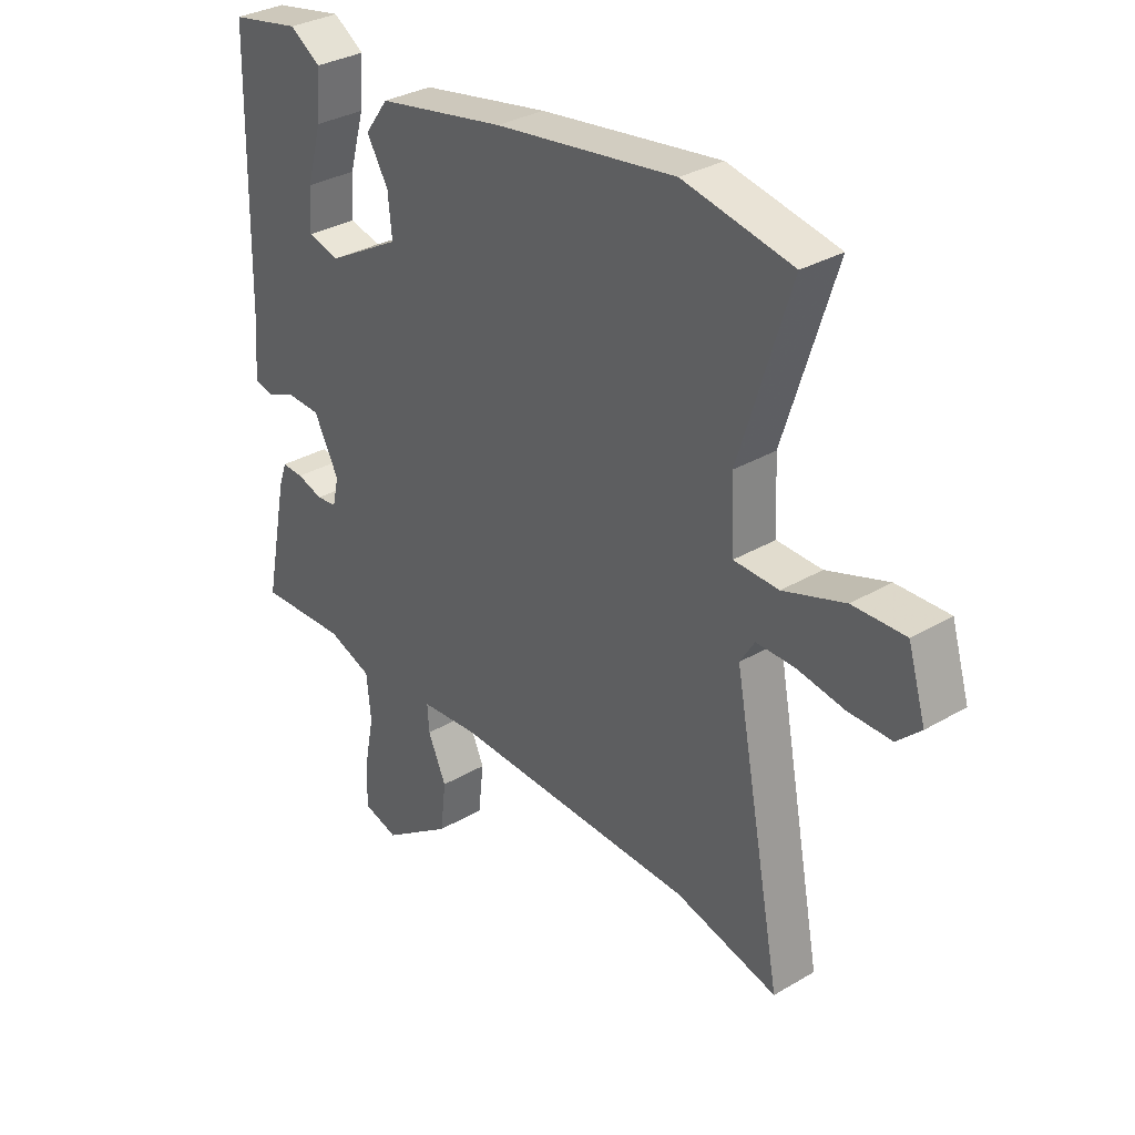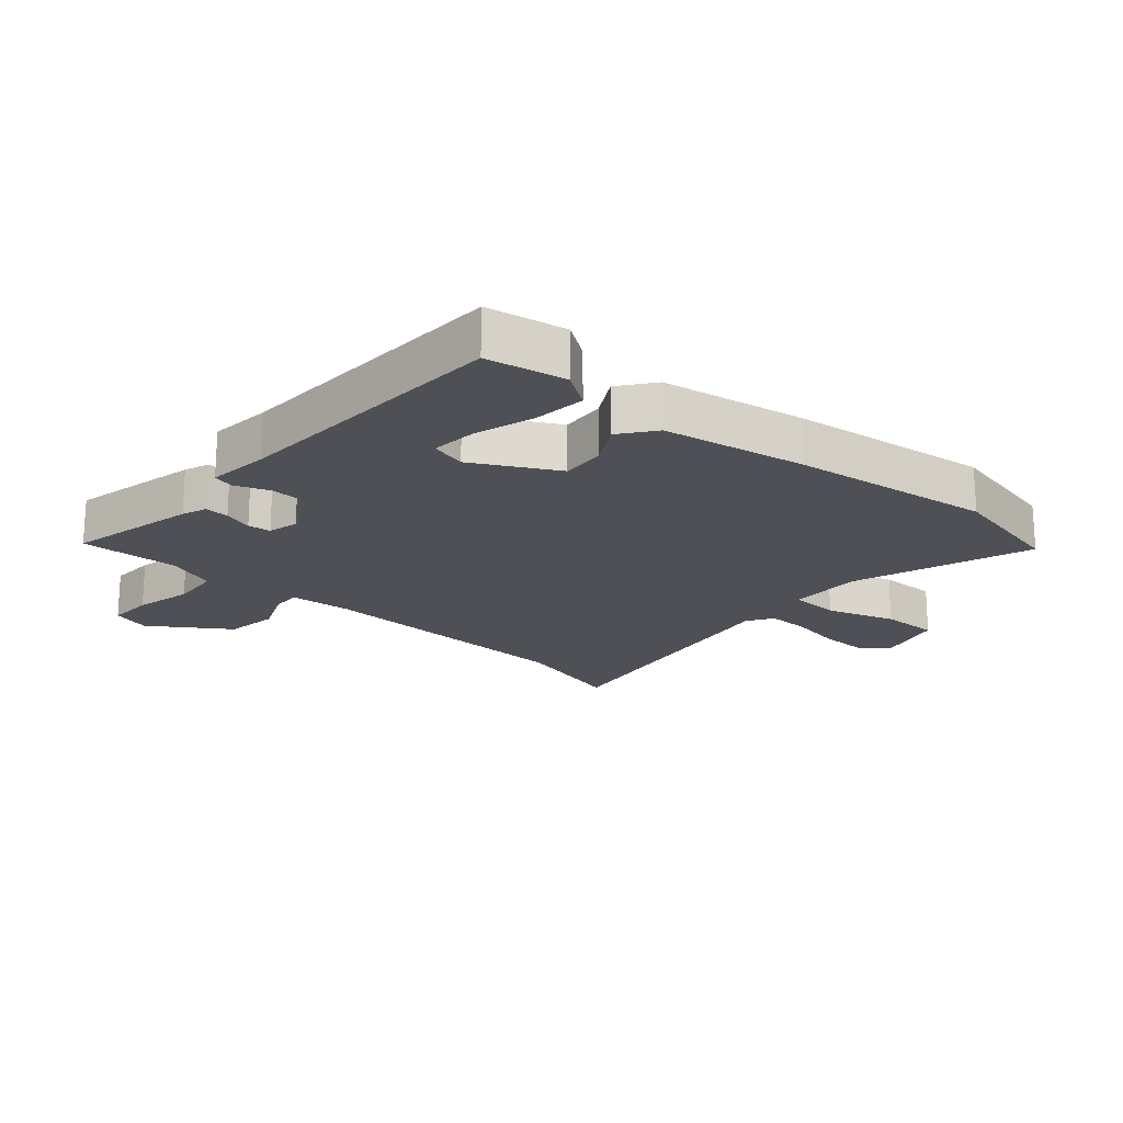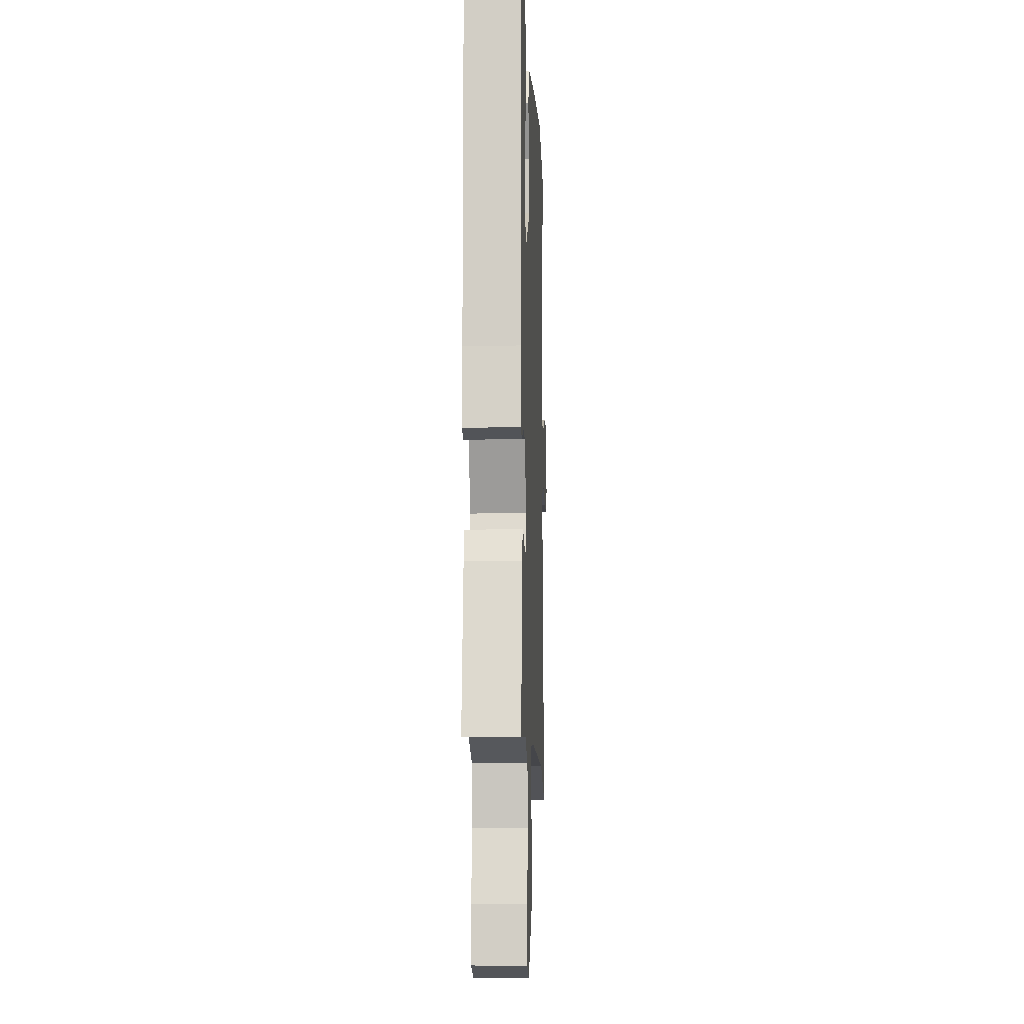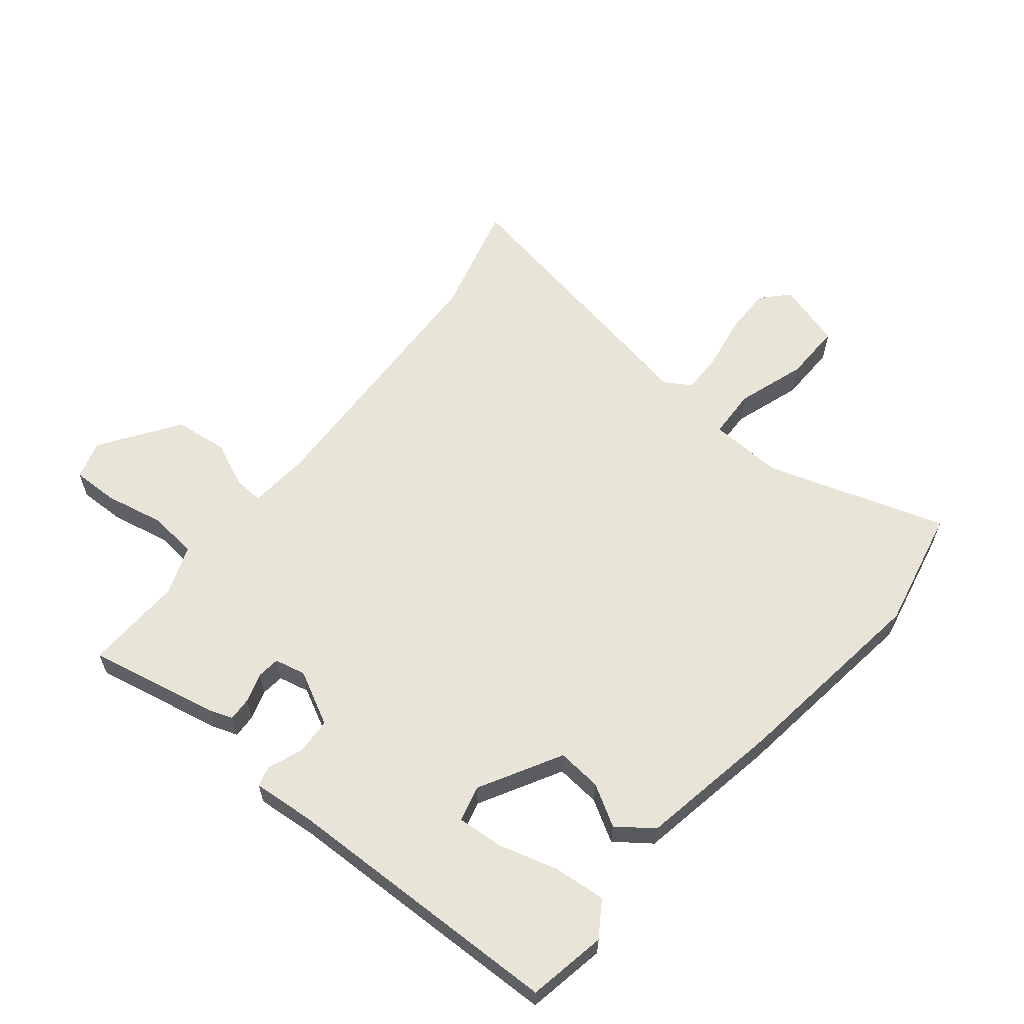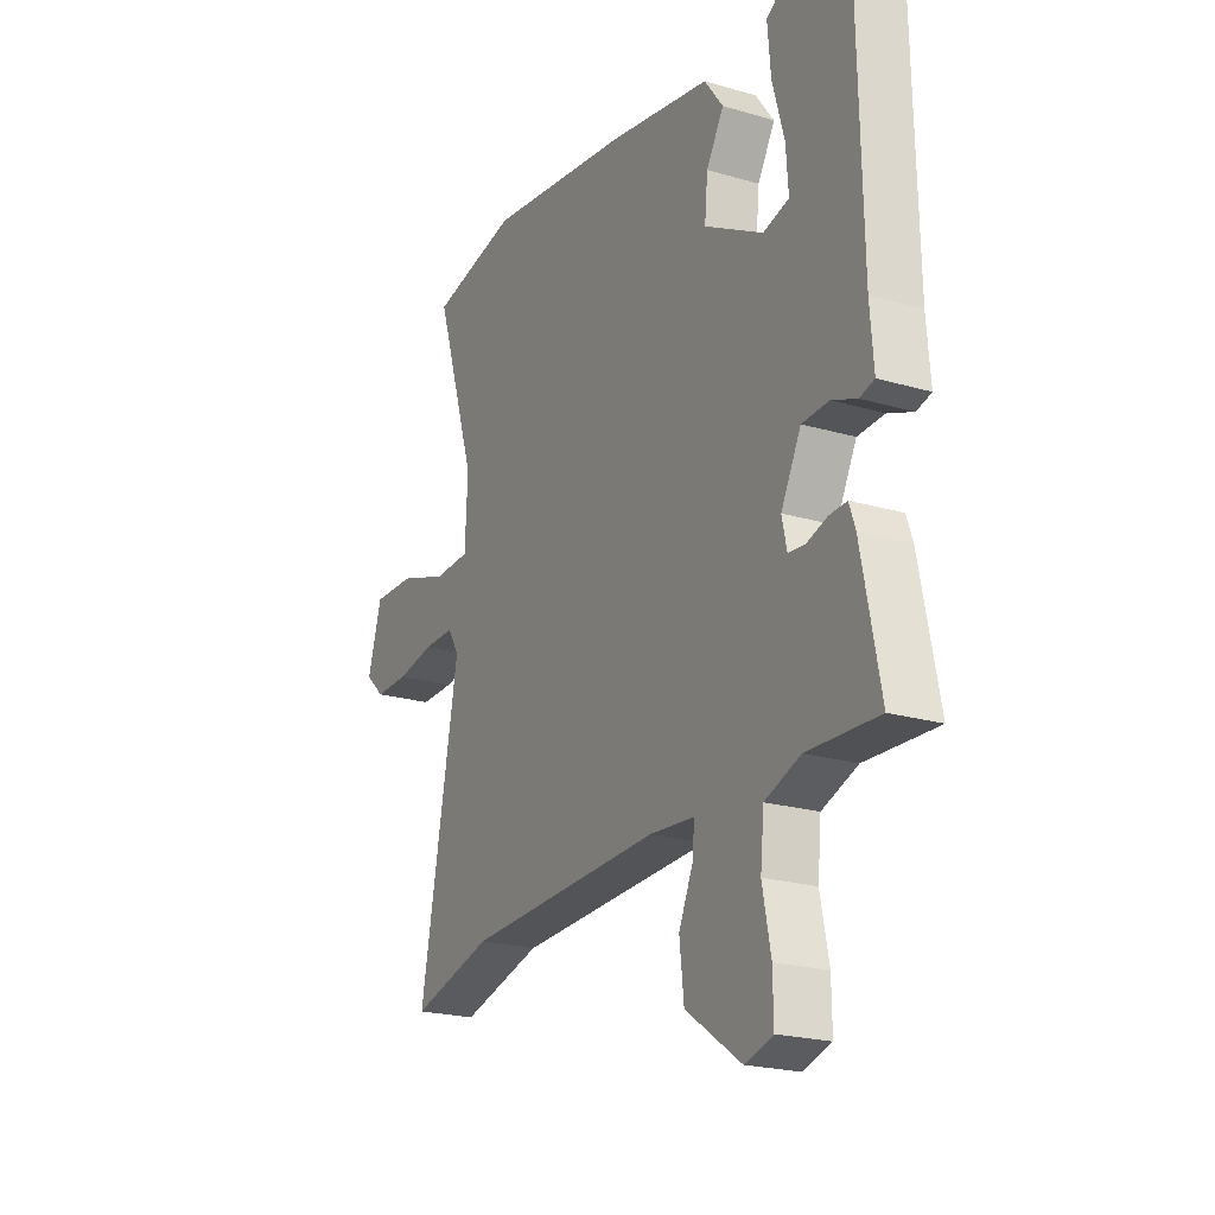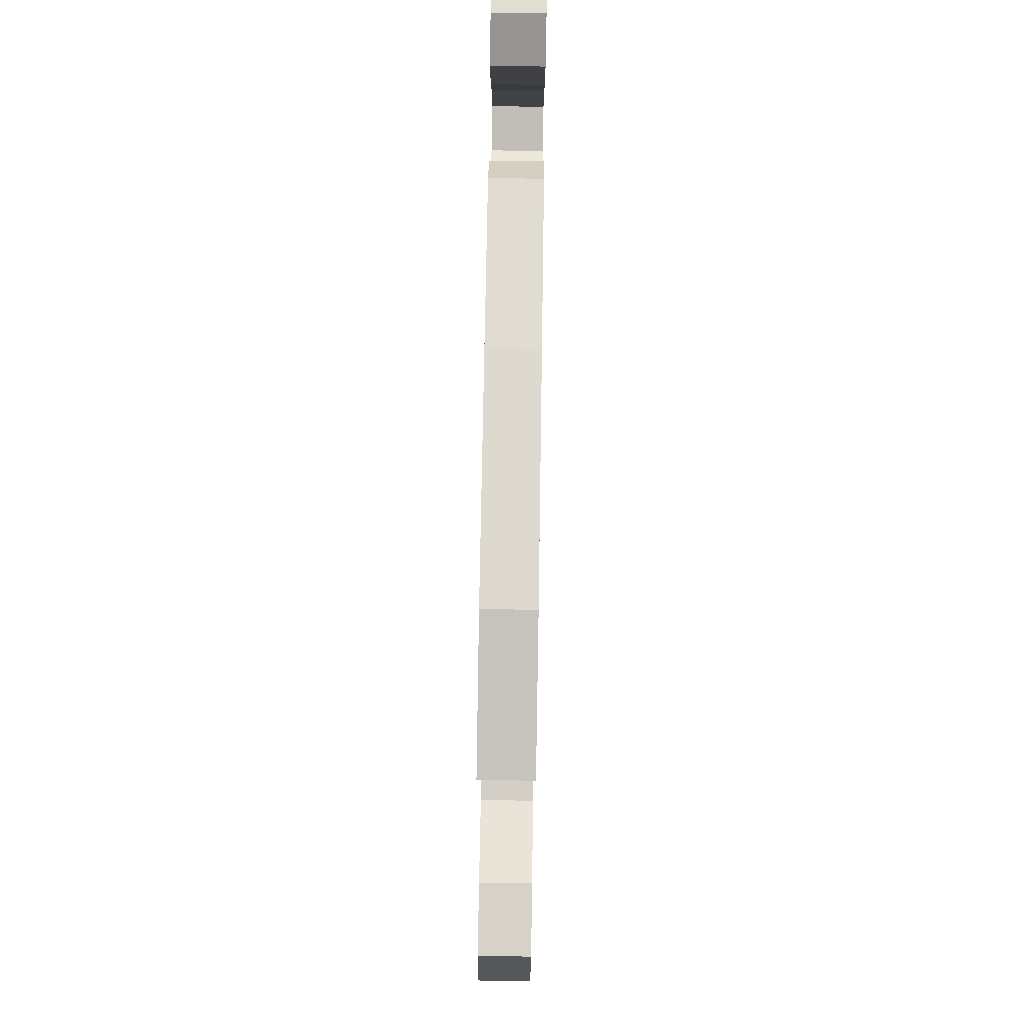
<metadata>
{"format":"obj","ext":"obj","renderer":"f3d","projection":"perspective","resolution":1024,"background":"white","views":[{"elev":32.1,"azim":50.4,"up":"+Z"},{"elev":-19.3,"azim":-42.0,"up":"+Y"},{"elev":-7.5,"azim":-87.9,"up":"+Z"},{"elev":60.7,"azim":-51.0,"up":"+Y"},{"elev":-21.6,"azim":-117.4,"up":"+Z"},{"elev":79.4,"azim":90.9,"up":"+Z"}]}
</metadata>
<code>
v -0.483 0.07 0.449
v -0.356 0.07 0.473
v -0.3 0.07 0.436
v -0.307 0.07 0.352
v -0.334 0.07 0.255
v -0.339 0.07 0.181
v -0.281 0.07 0.166
v -0.149 0.07 0.239
v -0.156 0.07 0.311
v -0.195 0.07 0.377
v -0.153 0.07 0.434
v 0.078 0.07 0.476
v 0.404 0.07 0.52
v 0.601 0.07 0.479
v 0.509 0.07 0.189
v 0.515 0.07 0.069
v 0.596 0.07 0.066
v 0.707 0.07 0.103
v 0.802 0.07 0.105
v 0.834 0.07 -0.002
v 0.791 0.07 -0.042
v 0.714 0.07 -0.041
v 0.628 0.07 -0.026
v 0.559 0.07 -0.025
v 0.533 0.07 -0.067
v 0.621 0.07 -0.532
v 0.437 0.07 -0.483
v -0.005 0.07 -0.465
v -0.106 0.07 -0.473
v -0.103 0.07 -0.521
v -0.07 0.07 -0.595
v -0.08 0.07 -0.682
v -0.205 0.07 -0.768
v -0.268 0.07 -0.749
v -0.267 0.07 -0.674
v -0.248 0.07 -0.579
v -0.256 0.07 -0.499
v -0.336 0.07 -0.469
v -0.496 0.07 -0.475
v -0.454 0.07 -0.265
v -0.44 0.07 -0.225
v -0.401 0.07 -0.227
v -0.354 0.07 -0.242
v -0.317 0.07 -0.238
v -0.306 0.07 -0.188
v -0.351 0.07 -0.101
v -0.411 0.07 -0.098
v -0.467 0.07 -0.12
v -0.5 0.07 -0.111
v -0.492 0.07 -0.011
v -0.483 0 0.449
v -0.356 0 0.473
v -0.3 0 0.436
v -0.307 0 0.352
v -0.334 0 0.255
v -0.339 0 0.181
v -0.281 0 0.166
v -0.149 0 0.239
v -0.156 0 0.311
v -0.195 0 0.377
v -0.153 0 0.434
v 0.078 0 0.476
v 0.404 0 0.52
v 0.601 0 0.479
v 0.509 0 0.189
v 0.515 0 0.069
v 0.596 0 0.066
v 0.707 0 0.103
v 0.802 0 0.105
v 0.834 0 -0.002
v 0.791 0 -0.042
v 0.714 0 -0.041
v 0.628 0 -0.026
v 0.559 0 -0.025
v 0.533 0 -0.067
v 0.621 0 -0.532
v 0.437 0 -0.483
v -0.005 0 -0.465
v -0.106 0 -0.473
v -0.103 0 -0.521
v -0.07 0 -0.595
v -0.08 0 -0.682
v -0.205 0 -0.768
v -0.268 0 -0.749
v -0.267 0 -0.674
v -0.248 0 -0.579
v -0.256 0 -0.499
v -0.336 0 -0.469
v -0.496 0 -0.475
v -0.454 0 -0.265
v -0.44 0 -0.225
v -0.401 0 -0.227
v -0.354 0 -0.242
v -0.317 0 -0.238
v -0.306 0 -0.188
v -0.351 0 -0.101
v -0.411 0 -0.098
v -0.467 0 -0.12
v -0.5 0 -0.111
v -0.492 0 -0.011
f 47 48 49 50
f 46 47 50 1
f 45 46 1
f 40 41 42 43
f 38 39 40 43
f 37 38 43 44
f 33 34 35 36
f 33 36 37
f 30 31 32 33
f 29 30 33 37
f 25 26 27
f 25 27 28
f 24 25 28 29
f 20 21 22 23
f 20 23 24
f 17 18 19 20
f 16 17 20 24
f 12 13 14 15
f 12 15 16
f 9 10 11 12
f 8 9 12 16
f 7 8 16 24
f 2 3 4 5
f 2 5 6
f 1 2 6
f 45 1 6
f 29 37 44 45
f 7 24 29 45
f 6 7 45
f 100 99 98 97
f 51 100 97 96
f 51 96 95
f 93 92 91 90
f 93 90 89 88
f 94 93 88 87
f 86 85 84 83
f 87 86 83
f 83 82 81 80
f 87 83 80 79
f 77 76 75
f 78 77 75
f 79 78 75 74
f 73 72 71 70
f 74 73 70
f 70 69 68 67
f 74 70 67 66
f 65 64 63 62
f 66 65 62
f 62 61 60 59
f 66 62 59 58
f 74 66 58 57
f 55 54 53 52
f 56 55 52
f 56 52 51
f 56 51 95
f 95 94 87 79
f 95 79 74 57
f 95 57 56
f 1 51 52 2
f 2 52 53 3
f 3 53 54 4
f 4 54 55 5
f 5 55 56 6
f 6 56 57 7
f 7 57 58 8
f 8 58 59 9
f 9 59 60 10
f 10 60 61 11
f 11 61 62 12
f 12 62 63 13
f 13 63 64 14
f 14 64 65 15
f 15 65 66 16
f 16 66 67 17
f 17 67 68 18
f 18 68 69 19
f 19 69 70 20
f 20 70 71 21
f 21 71 72 22
f 22 72 73 23
f 23 73 74 24
f 24 74 75 25
f 25 75 76 26
f 26 76 77 27
f 27 77 78 28
f 28 78 79 29
f 29 79 80 30
f 30 80 81 31
f 31 81 82 32
f 32 82 83 33
f 33 83 84 34
f 34 84 85 35
f 35 85 86 36
f 36 86 87 37
f 37 87 88 38
f 38 88 89 39
f 39 89 90 40
f 40 90 91 41
f 41 91 92 42
f 42 92 93 43
f 43 93 94 44
f 44 94 95 45
f 45 95 96 46
f 46 96 97 47
f 47 97 98 48
f 48 98 99 49
f 49 99 100 50
f 50 100 51 1

</code>
